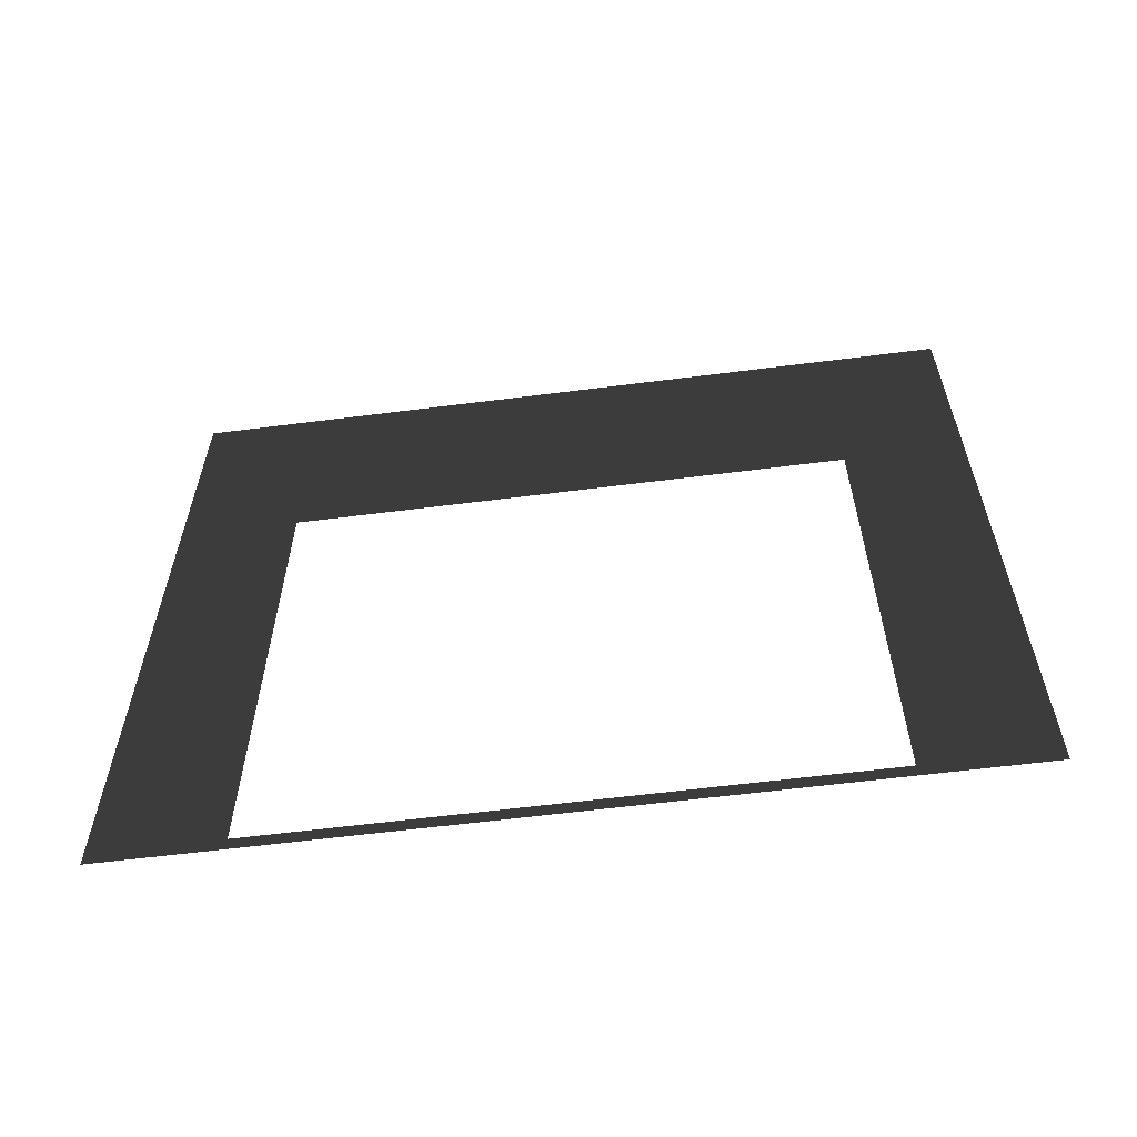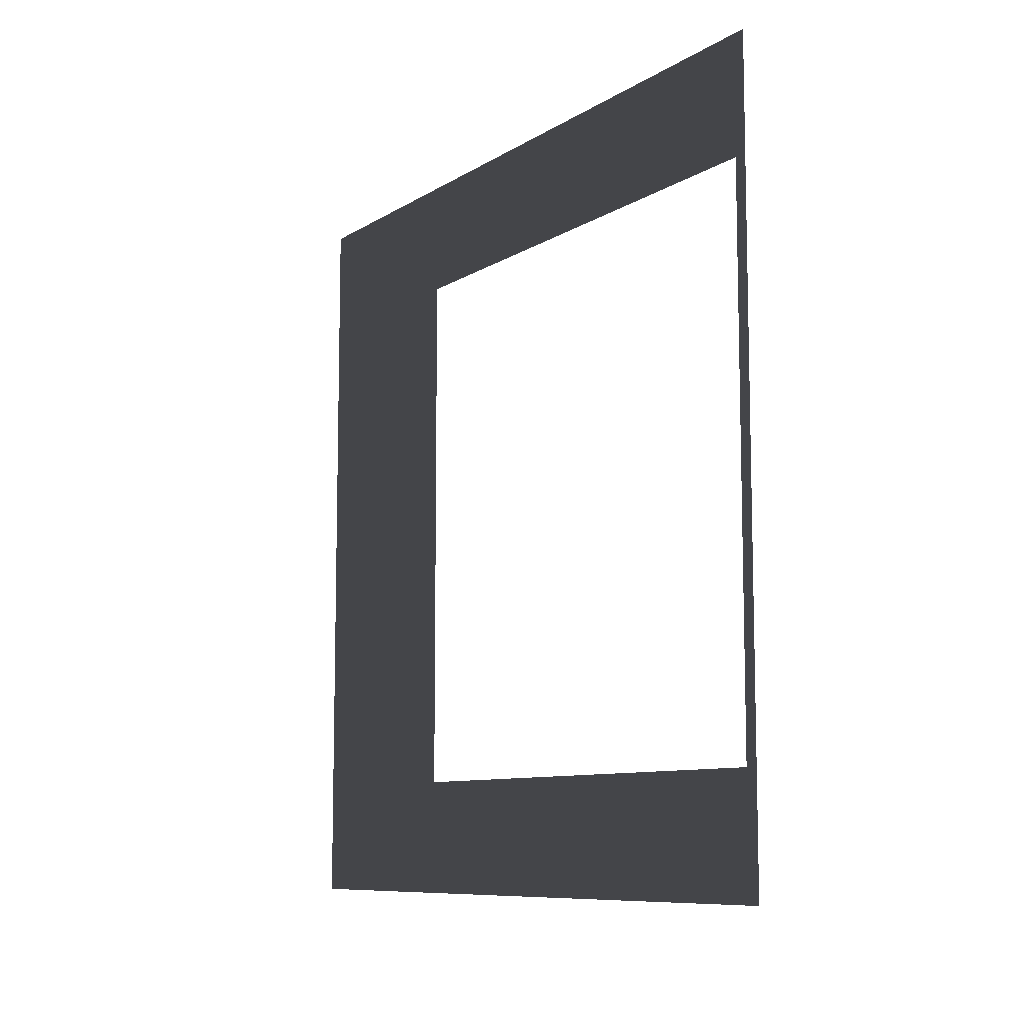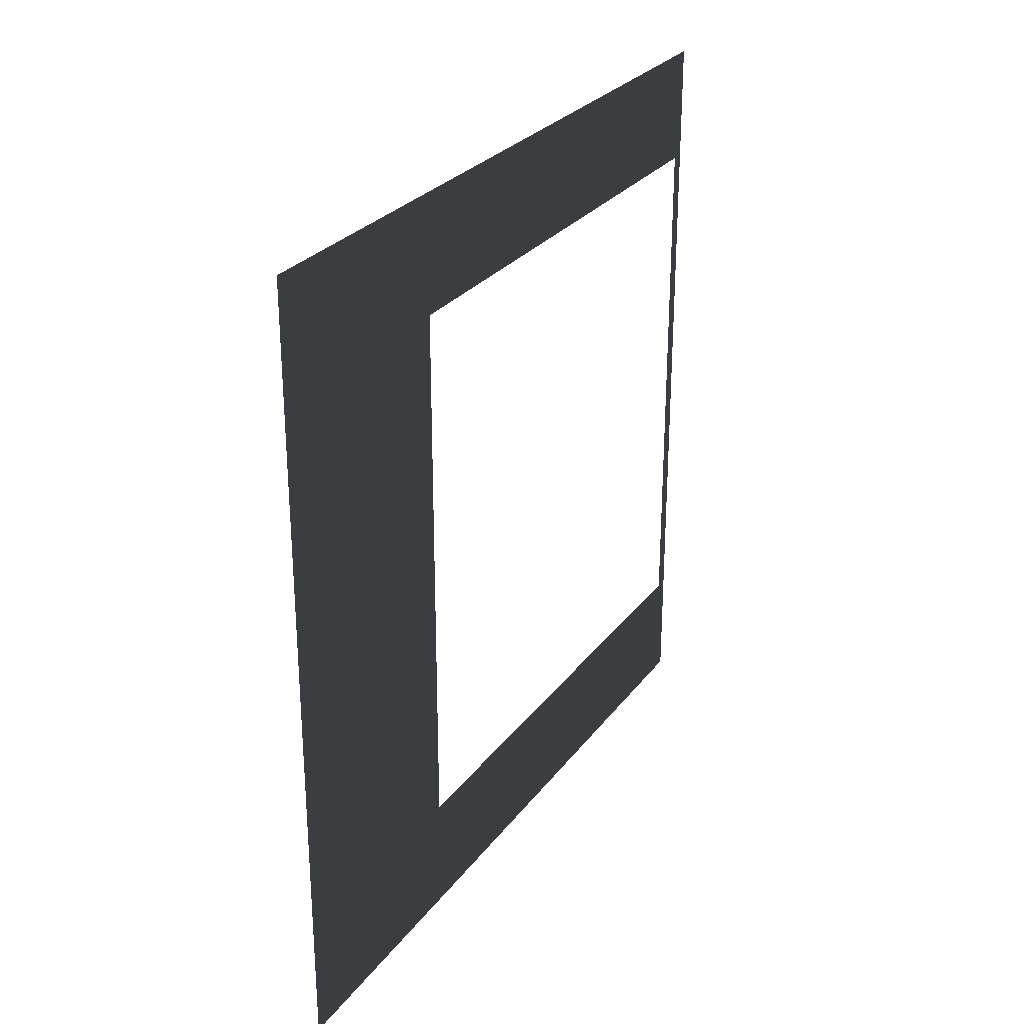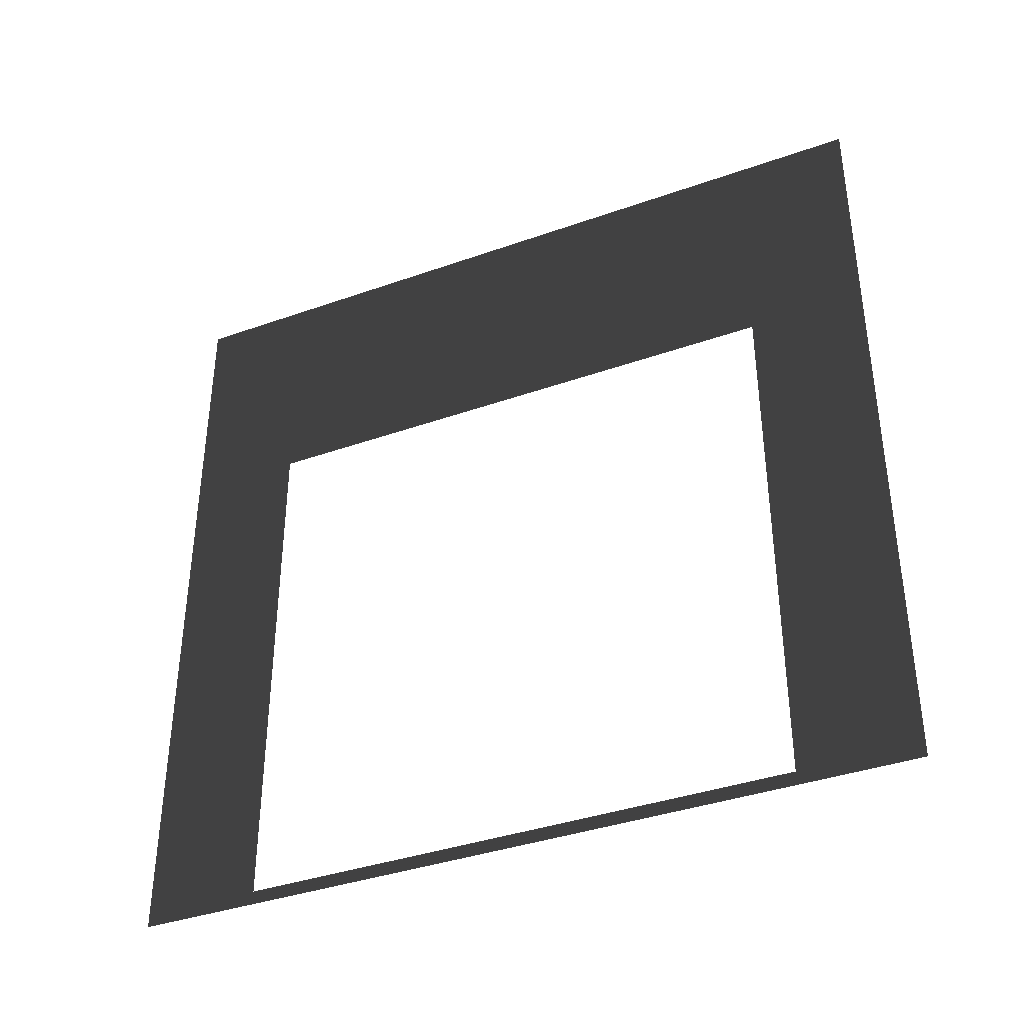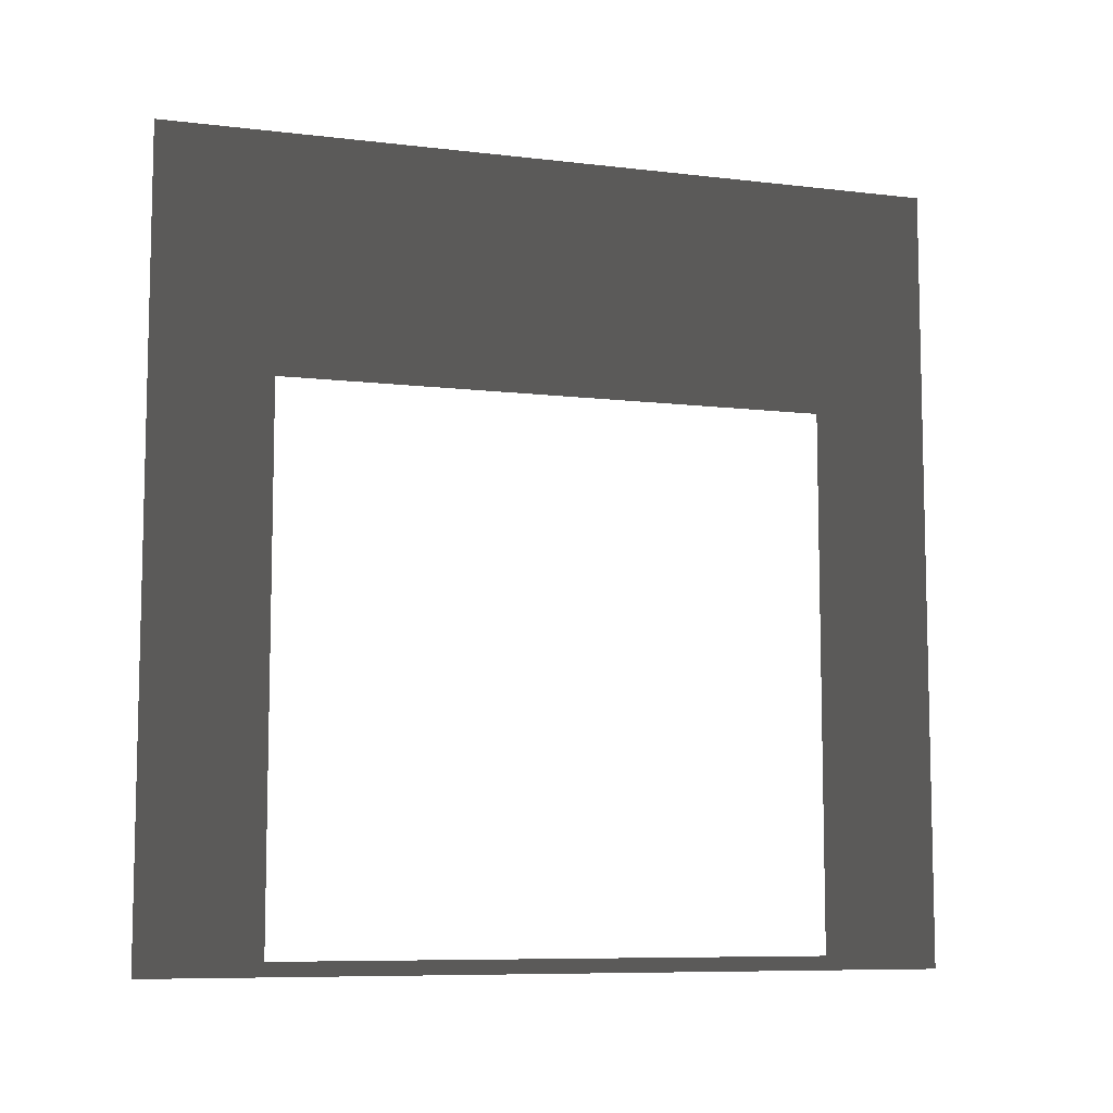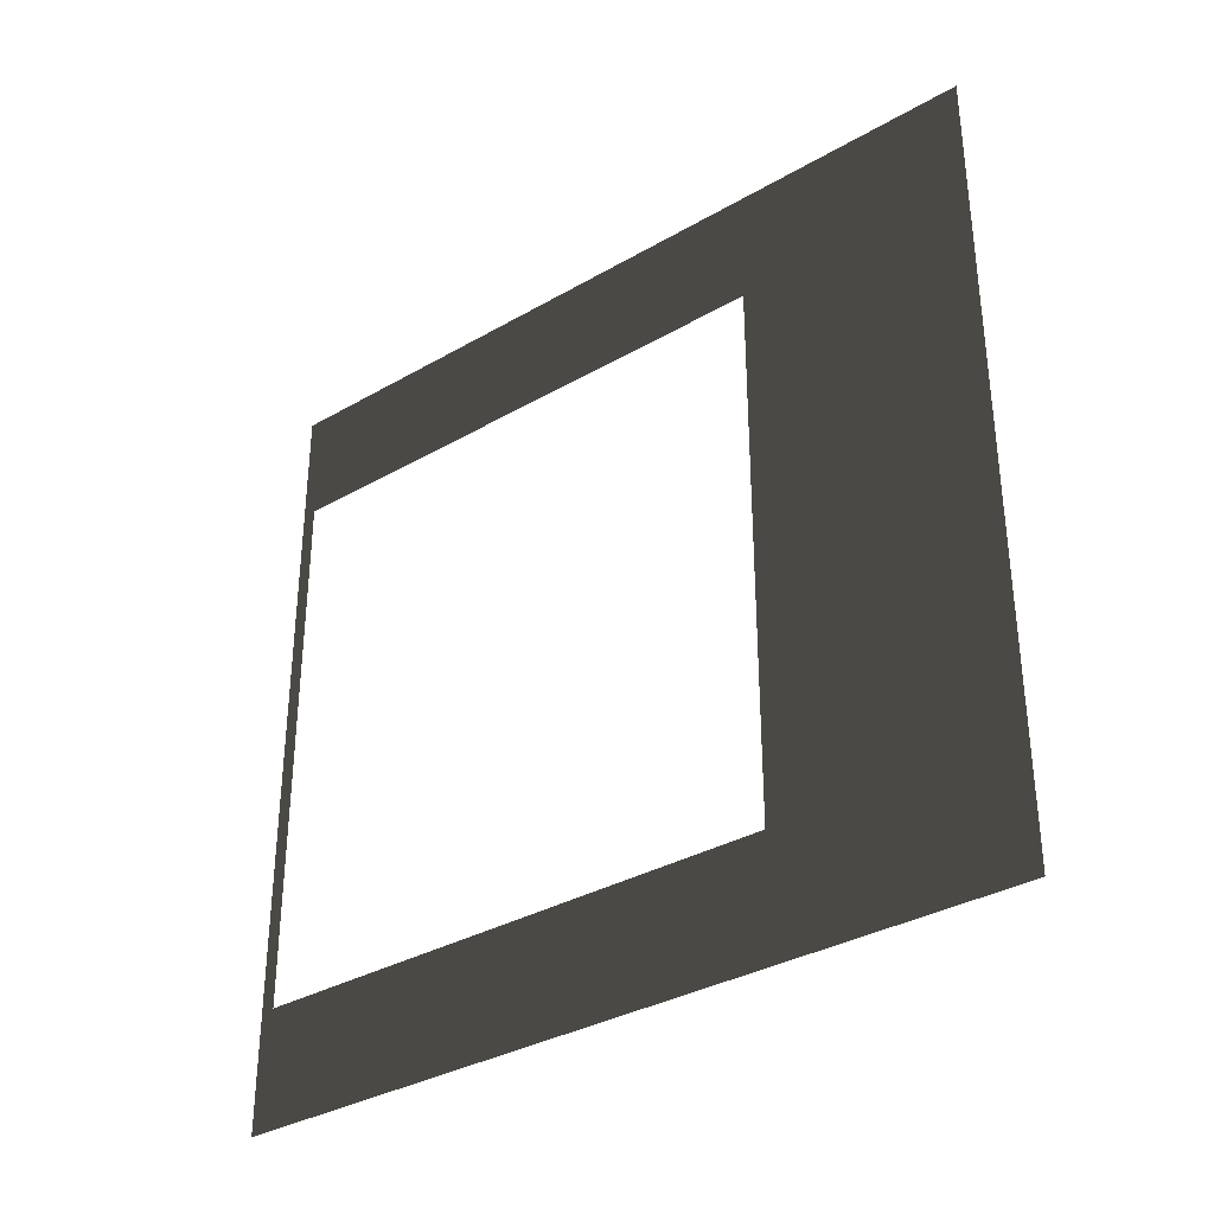
<metadata>
{"format":"obj","ext":"obj","renderer":"f3d","projection":"perspective","resolution":1024,"background":"white","views":[{"elev":-60.7,"azim":97.4,"up":"+Y"},{"elev":-9.1,"azim":-32.4,"up":"+Z"},{"elev":27.4,"azim":-151.2,"up":"+Z"},{"elev":-38.0,"azim":114.2,"up":"+Y"},{"elev":-8.3,"azim":-108.1,"up":"+Y"},{"elev":-34.0,"azim":128.1,"up":"+Z"}]}
</metadata>
<code>
v -0.2 3 3
v -0.2 2.1 0.45
v -0.2 3 -3.672e-05
v -0.2 2.1 2.55
v -0.2 0.0525 2.55
v -0.2 -4.704e-07 3
v -0.2 0.0525 0.45
v -0.2 -2.475e-07 -3.672e-05
g wall01_door2m_11325_206
f 1 3 2
f 2 4 1
f 1 4 5
f 5 6 1
f 6 5 7
f 7 2 3
f 7 8 6
f 3 8 7

</code>
